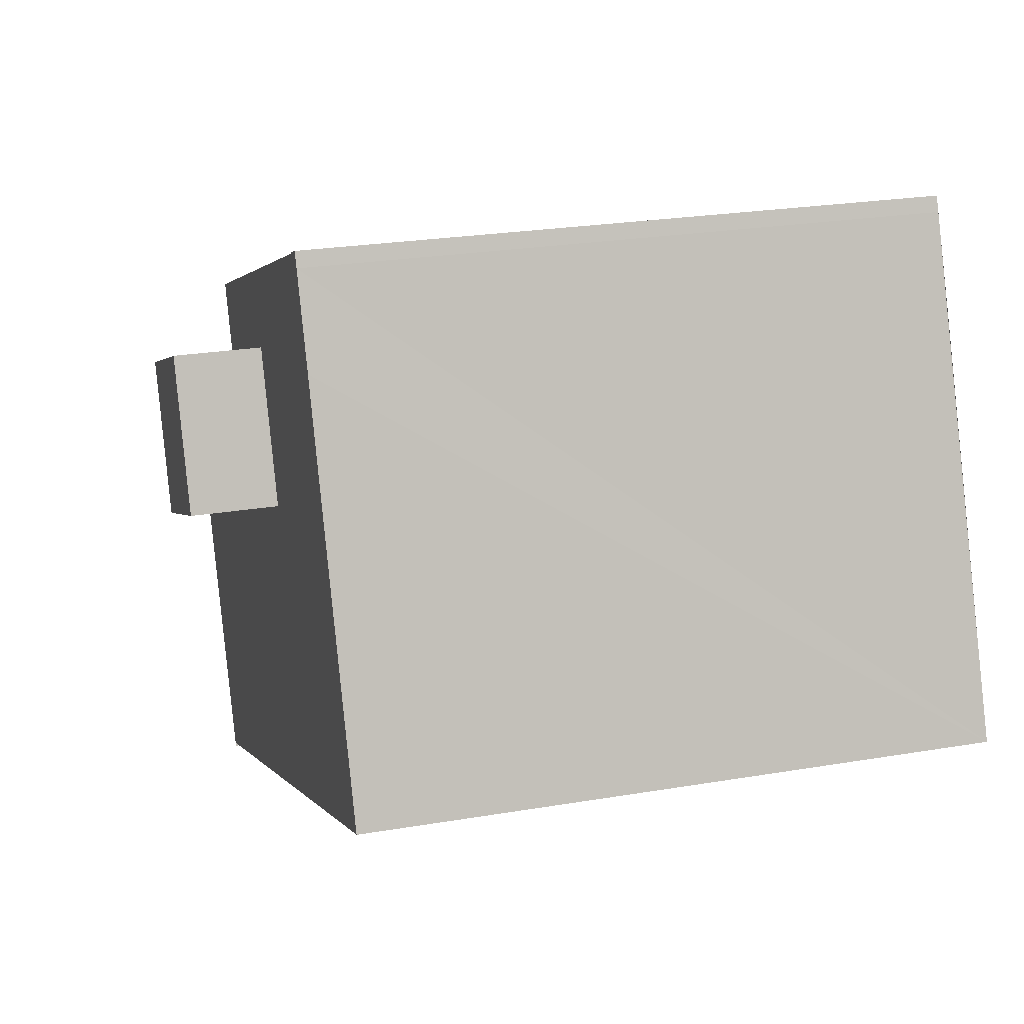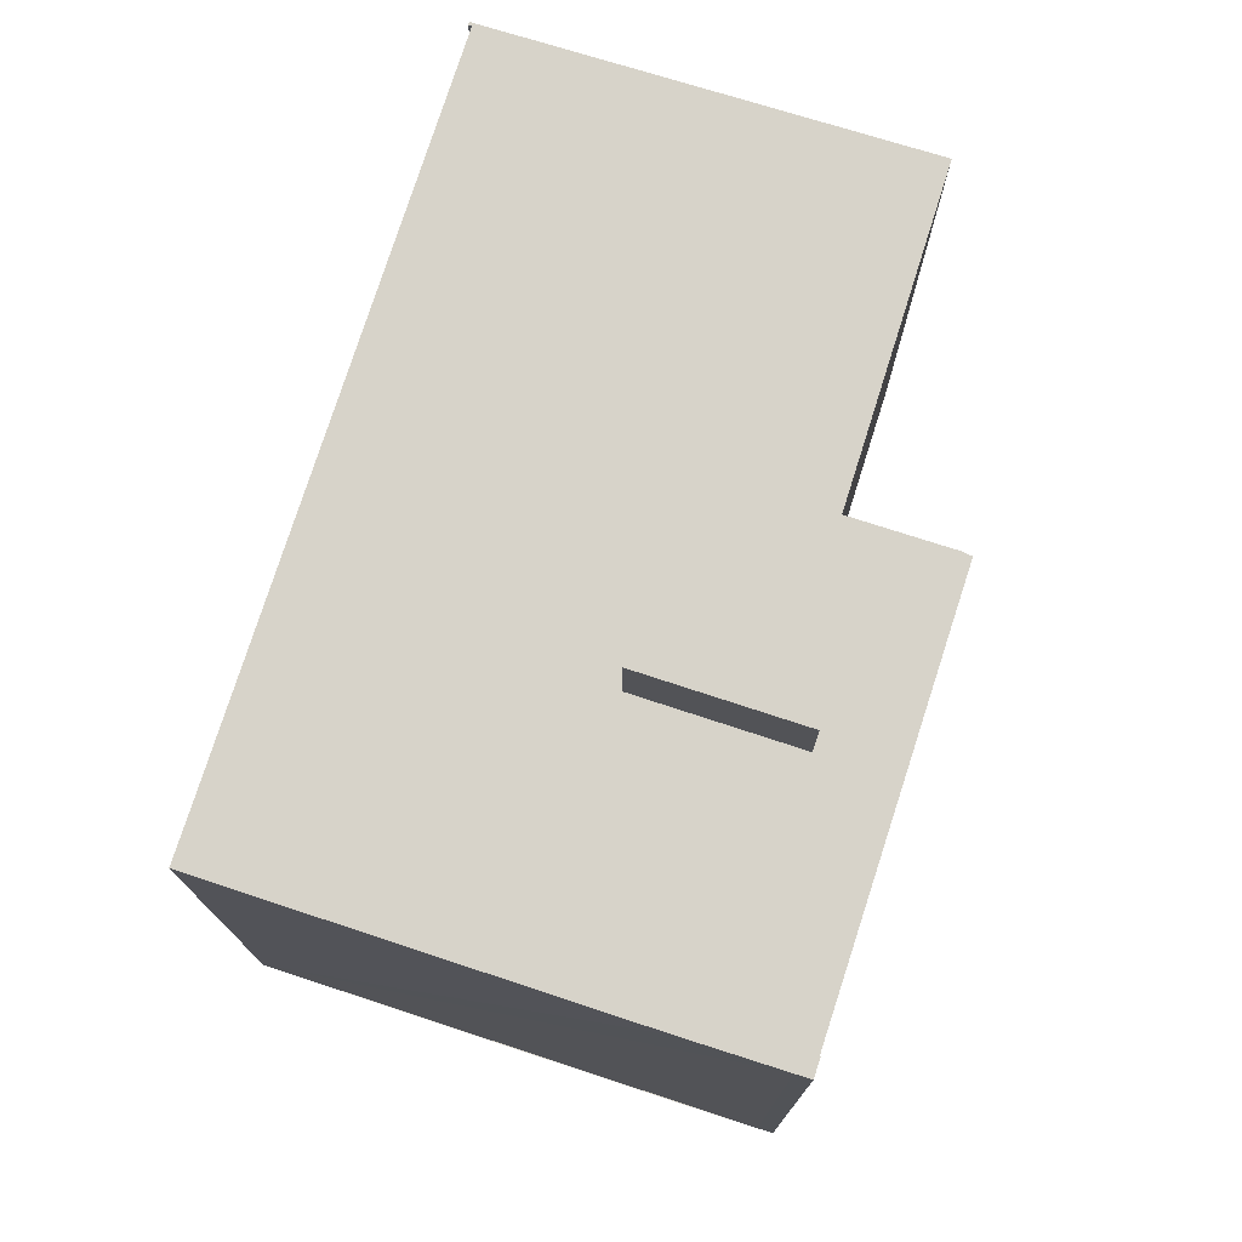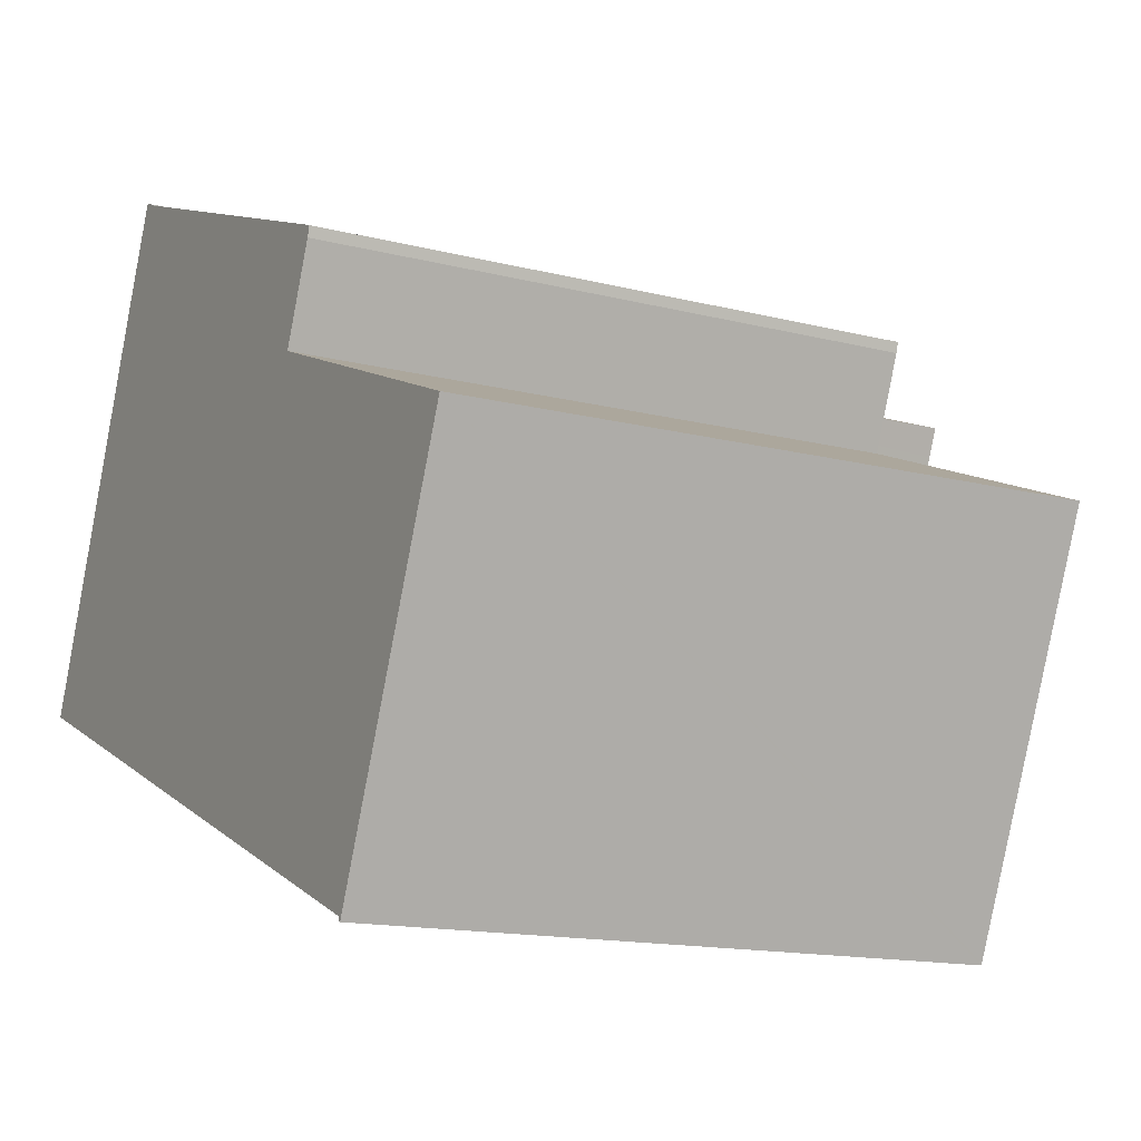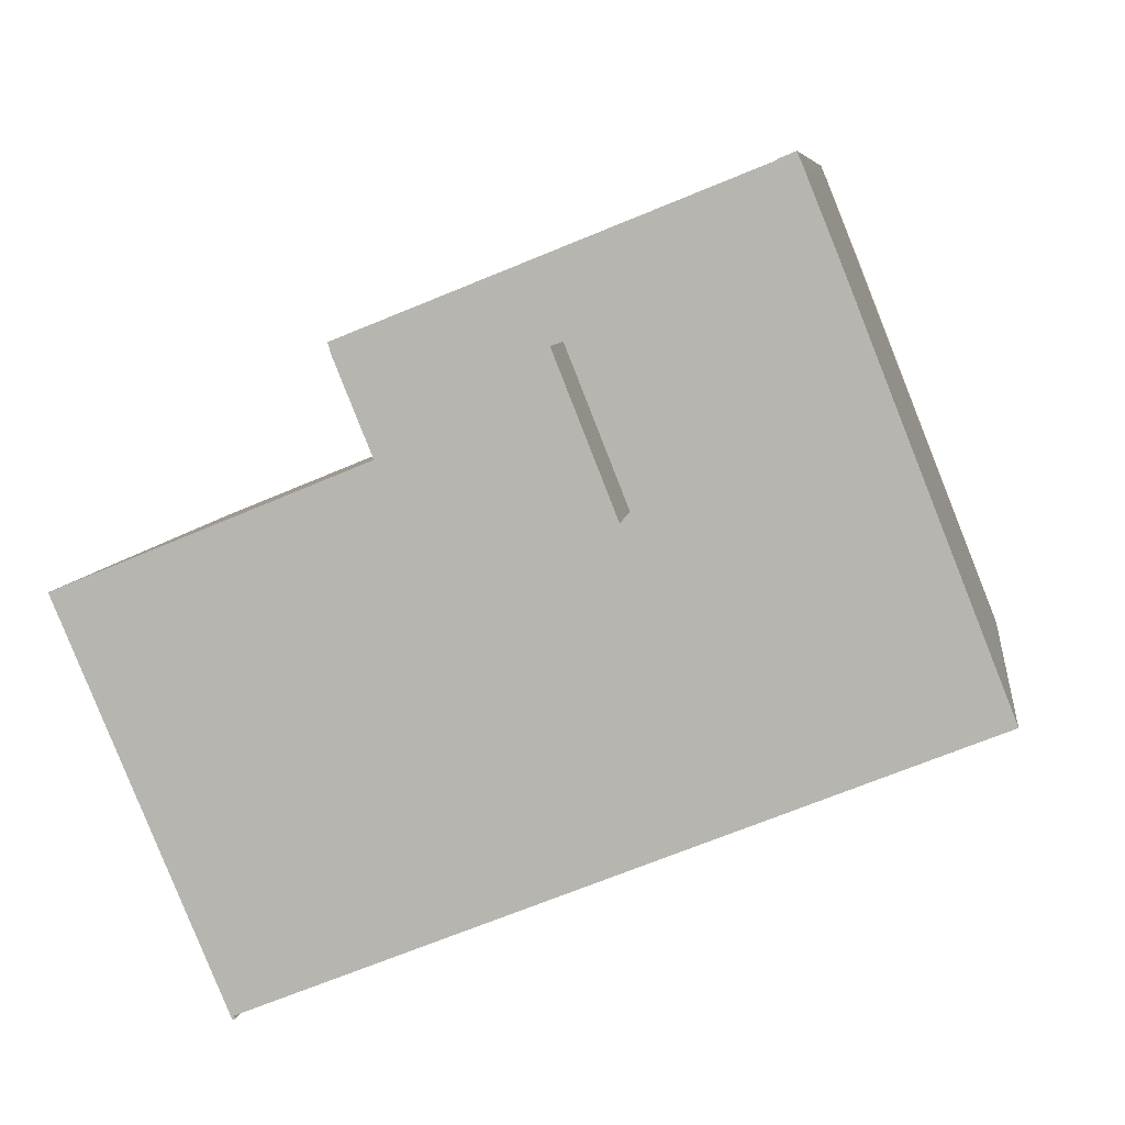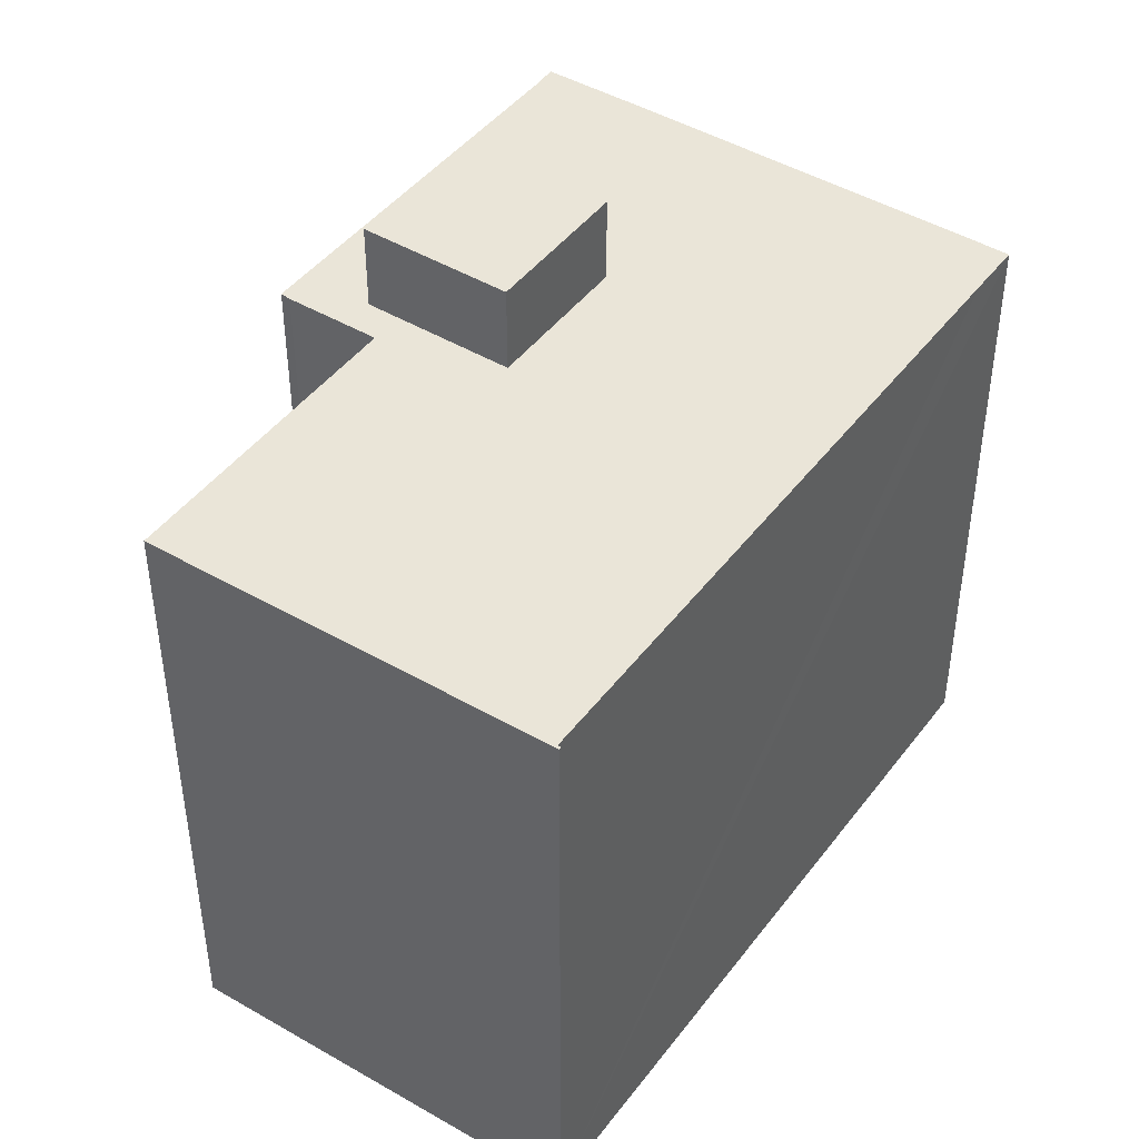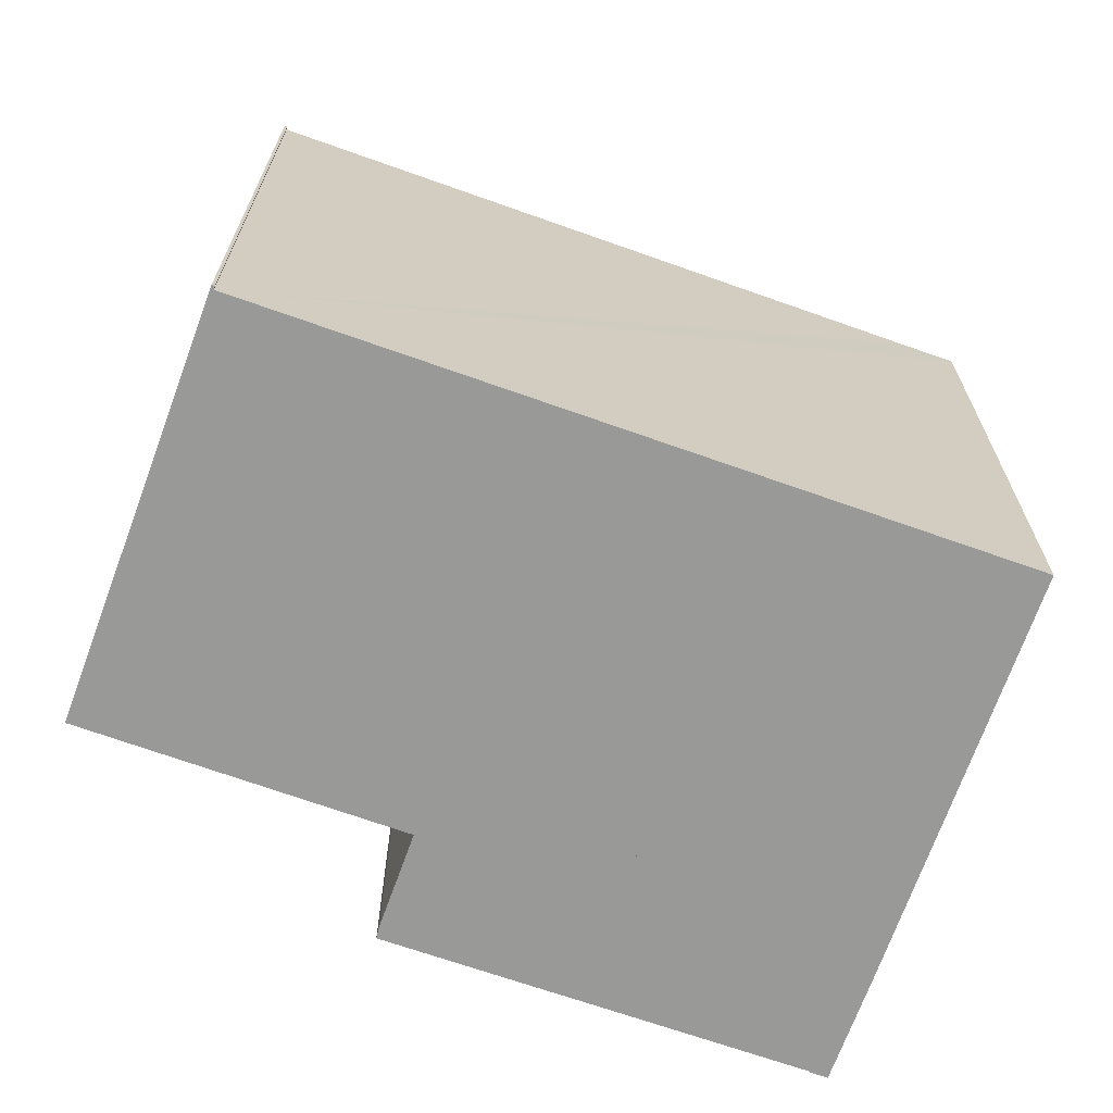
<metadata>
{"format":"obj","ext":"obj","renderer":"f3d","projection":"perspective","resolution":1024,"background":"white","views":[{"elev":24.0,"azim":-105.9,"up":"+Z"},{"elev":76.4,"azim":-50.2,"up":"+Y"},{"elev":-14.5,"azim":60.7,"up":"+Z"},{"elev":7.2,"azim":-172.7,"up":"+Z"},{"elev":44.7,"azim":146.5,"up":"+Y"},{"elev":-68.8,"azim":-177.6,"up":"+Y"}]}
</metadata>
<code>
v  8.985 19.02 4.868
v  14.19 19.02 6.475
v  12.92 19.02 3.275
v  14.48 19.02 7.21
v  10.55 19.02 8.802
v  8.985 -2.981e-16 4.868
v  10.55 -5.39e-16 8.802
v  14.48 -4.415e-16 7.21
v  12.92 -2.005e-16 3.275
v  14.19 -3.965e-16 6.475
v  5.681 16.69 12.95
v  5.061 16.69 12.75
v  5.223 16.69 13.13
v  4.104 16.69 10.39
v  5.673 16.69 12.93
v  11.29 16.69 10.68
v  0 16.69 1.022e-15
v  1.487 16.69 -0.597
v  6.078 16.69 -2.455
v  16.09 16.69 8.759
v  15.02 16.69 6.013
v  18.21 16.69 -7.365
v  15.36 16.69 6.857
v  16.01 16.69 8.478
v  15.06 16.69 6.124
v  22.97 16.69 2.747
v  21.7 16.69 -0.277
v  18.58 16.69 -7.514
v  18.64 16.69 -7.582
v  18.54 16.69 -7.599
v  18.61 16.69 -7.629
v  22.97 -1.682e-16 2.747
v  18.61 4.671e-16 -7.629
v  21.7 1.696e-17 -0.277
v  18.64 4.643e-16 -7.582
v  18.54 4.653e-16 -7.599
v  18.58 4.601e-16 -7.514
v  0 0 0
v  5.061 -7.805e-16 12.75
v  4.104 -6.361e-16 10.39
v  5.223 -8.041e-16 13.13
v  18.21 4.51e-16 -7.365
v  6.078 1.503e-16 -2.455
v  1.487 3.656e-17 -0.597
v  5.681 -7.929e-16 12.95
v  5.673 -7.916e-16 12.93
v  16.09 -5.363e-16 8.759
v  11.29 -6.539e-16 10.68
v  15.02 -3.682e-16 6.013
v  16.01 -5.191e-16 8.478
v  15.36 -4.199e-16 6.857
v  15.06 -3.75e-16 6.124
v  14.19 16.69 6.475
v  14.48 16.69 7.21
v  12.92 16.69 3.275
v  8.985 16.69 4.868
v  10.55 16.69 8.802
g defaultobject
f 1 2 3
f 2 1 4
f 4 1 5
f 6 5 1
f 5 6 7
f 7 4 5
f 4 7 8
f 8 2 4
f 2 8 3
f 3 8 9
f 9 8 10
f 9 1 3
f 1 9 6
f 9 7 6
f 7 9 10
f 7 10 8
f 11 12 13
f 12 11 14
f 14 11 15
f 14 15 16
f 14 16 17
f 17 16 18
f 18 16 19
f 19 16 20
f 19 20 21
f 19 21 22
f 21 20 23
f 23 20 24
f 21 23 25
f 22 21 26
f 22 26 27
f 22 27 28
f 28 27 29
f 28 29 30
f 30 29 31
f 32 27 26
f 27 32 29
f 29 32 31
f 31 32 33
f 33 32 34
f 33 34 35
f 33 30 31
f 30 33 36
f 36 28 30
f 28 36 37
f 38 14 17
f 14 38 12
f 12 38 39
f 39 38 40
f 41 12 39
f 37 22 28
f 22 37 19
f 19 37 18
f 18 37 17
f 17 37 38
f 38 37 42
f 38 42 43
f 38 43 44
f 41 13 12
f 41 11 13
f 11 41 45
f 46 16 15
f 16 46 20
f 20 46 47
f 47 46 48
f 49 26 21
f 26 49 32
f 45 15 11
f 15 45 46
f 47 24 20
f 24 47 50
f 50 23 24
f 23 50 25
f 25 50 21
f 21 50 51
f 21 51 49
f 49 51 52
f 53 8 54
f 8 53 55
f 8 55 10
f 10 55 9
f 6 55 56
f 55 6 9
f 7 56 57
f 56 7 6
f 8 57 54
f 57 8 7
f 41 46 45
f 40 42 37
f 42 40 43
f 43 40 44
f 44 40 38
f 48 50 47
f 50 48 51
f 51 48 46
f 51 46 52
f 52 46 49
f 49 46 34
f 34 46 35
f 35 46 41
f 35 41 39
f 35 39 40
f 35 40 37
f 35 37 36
f 35 36 33
f 34 32 49

</code>
